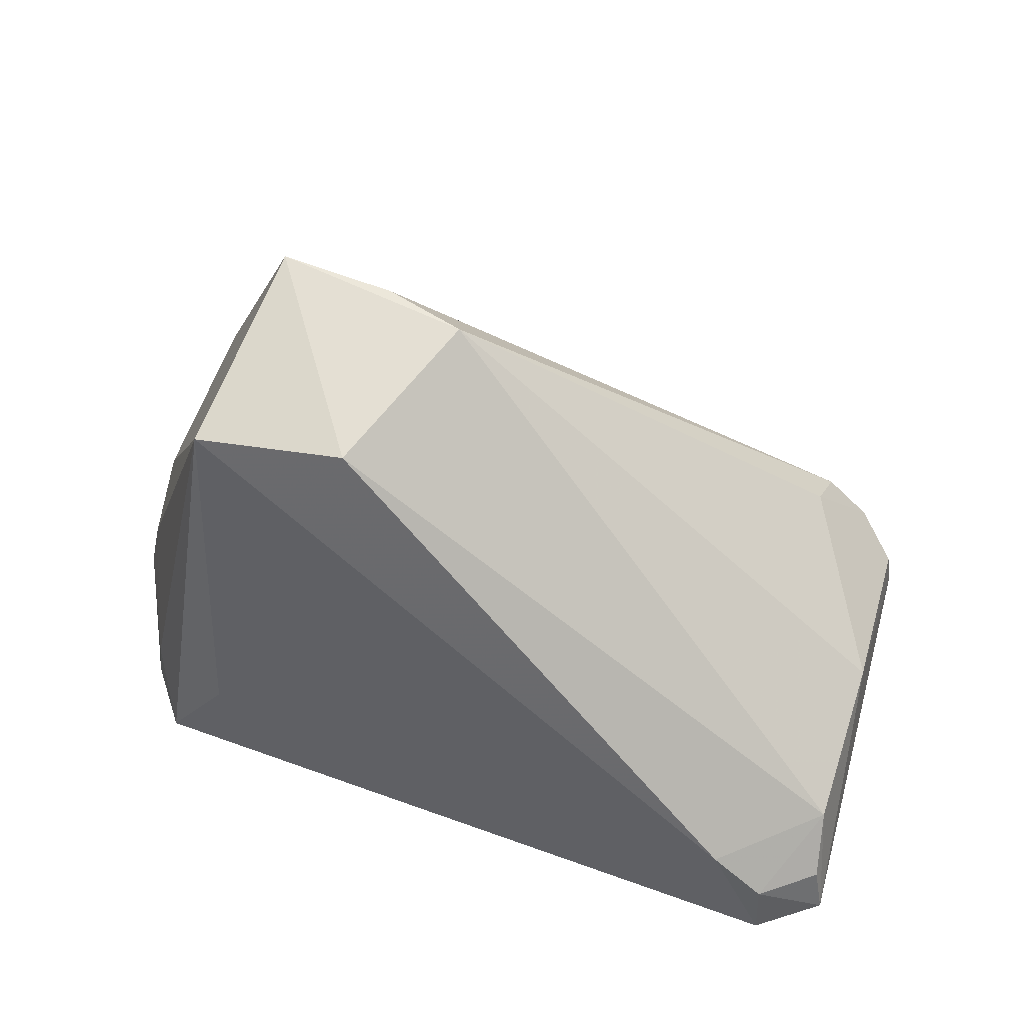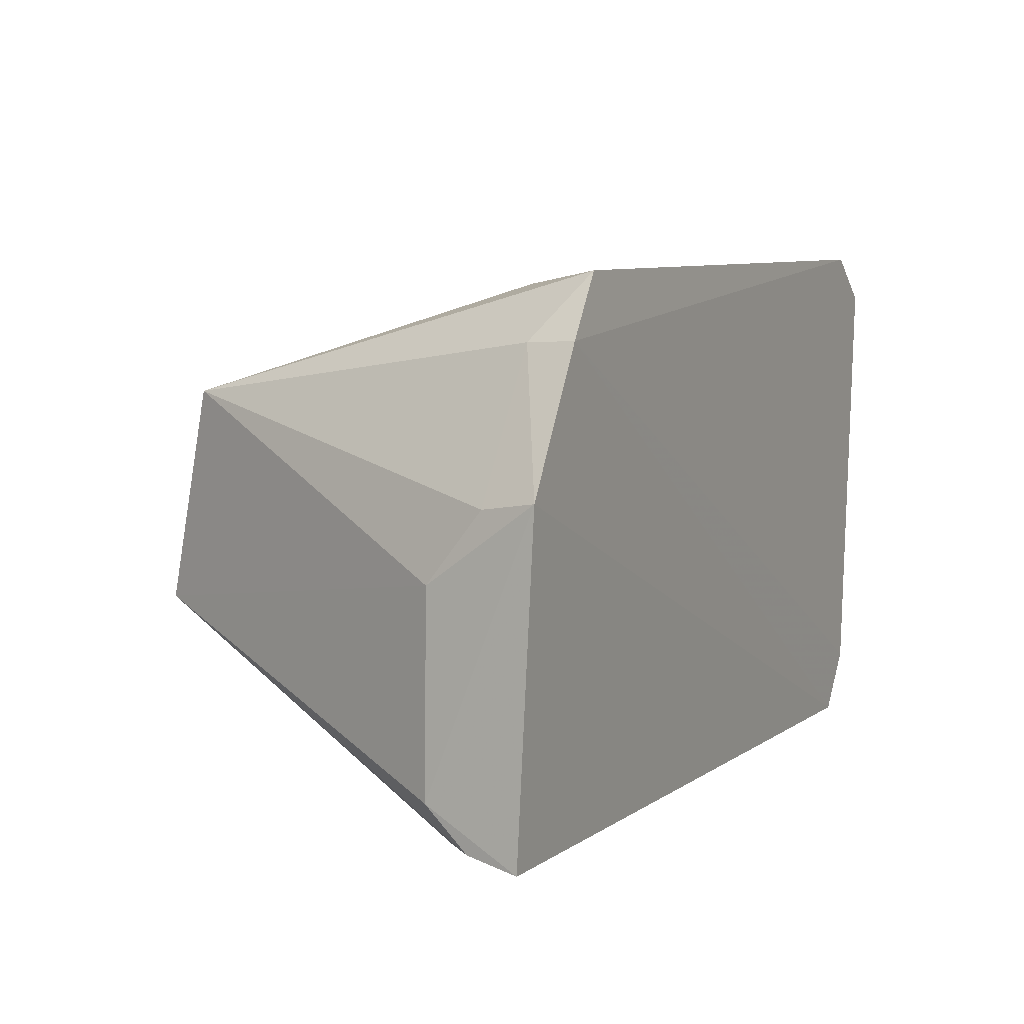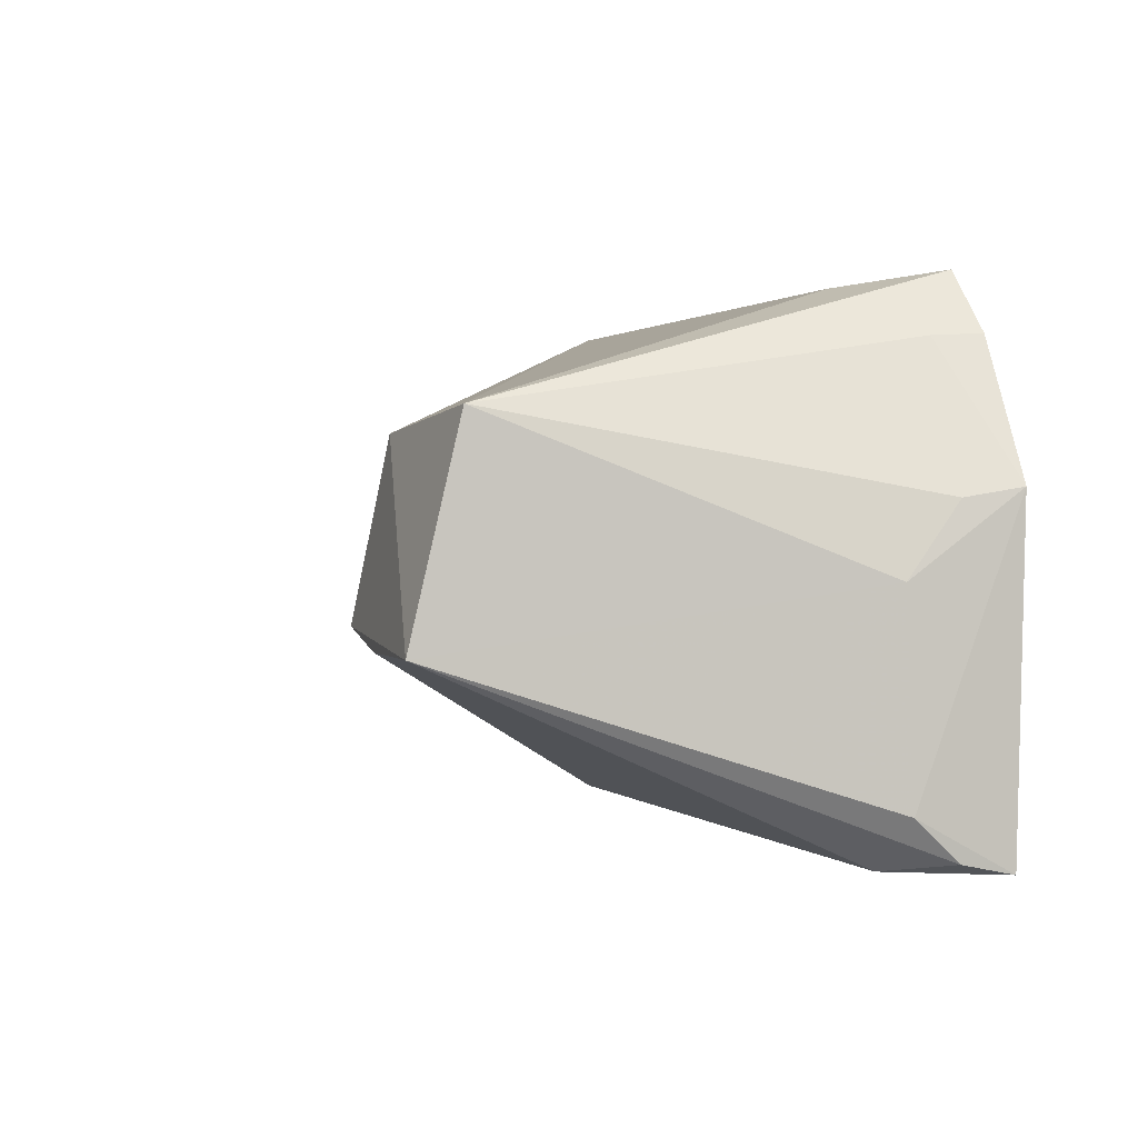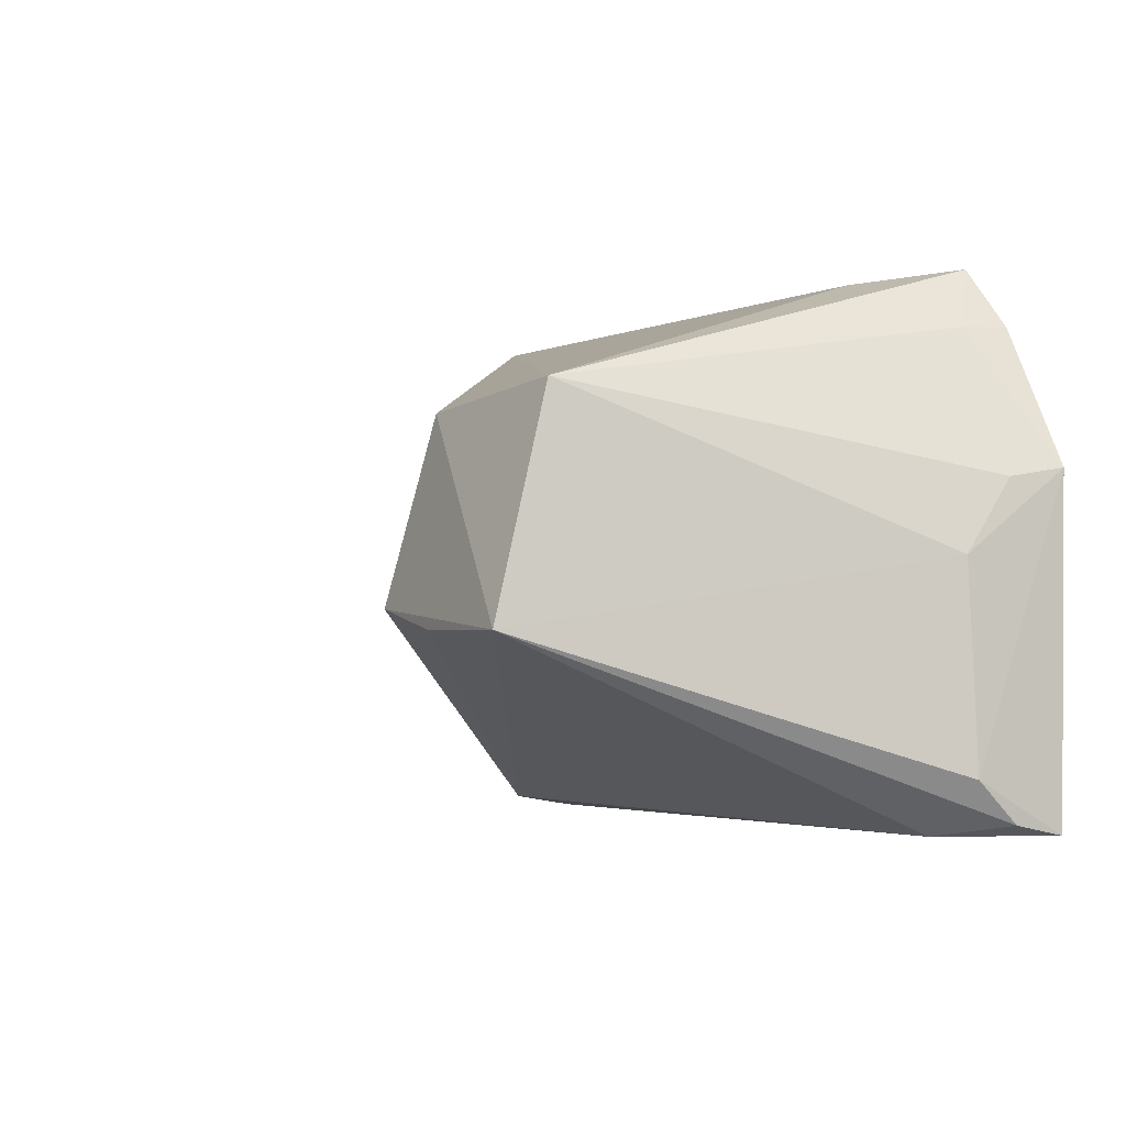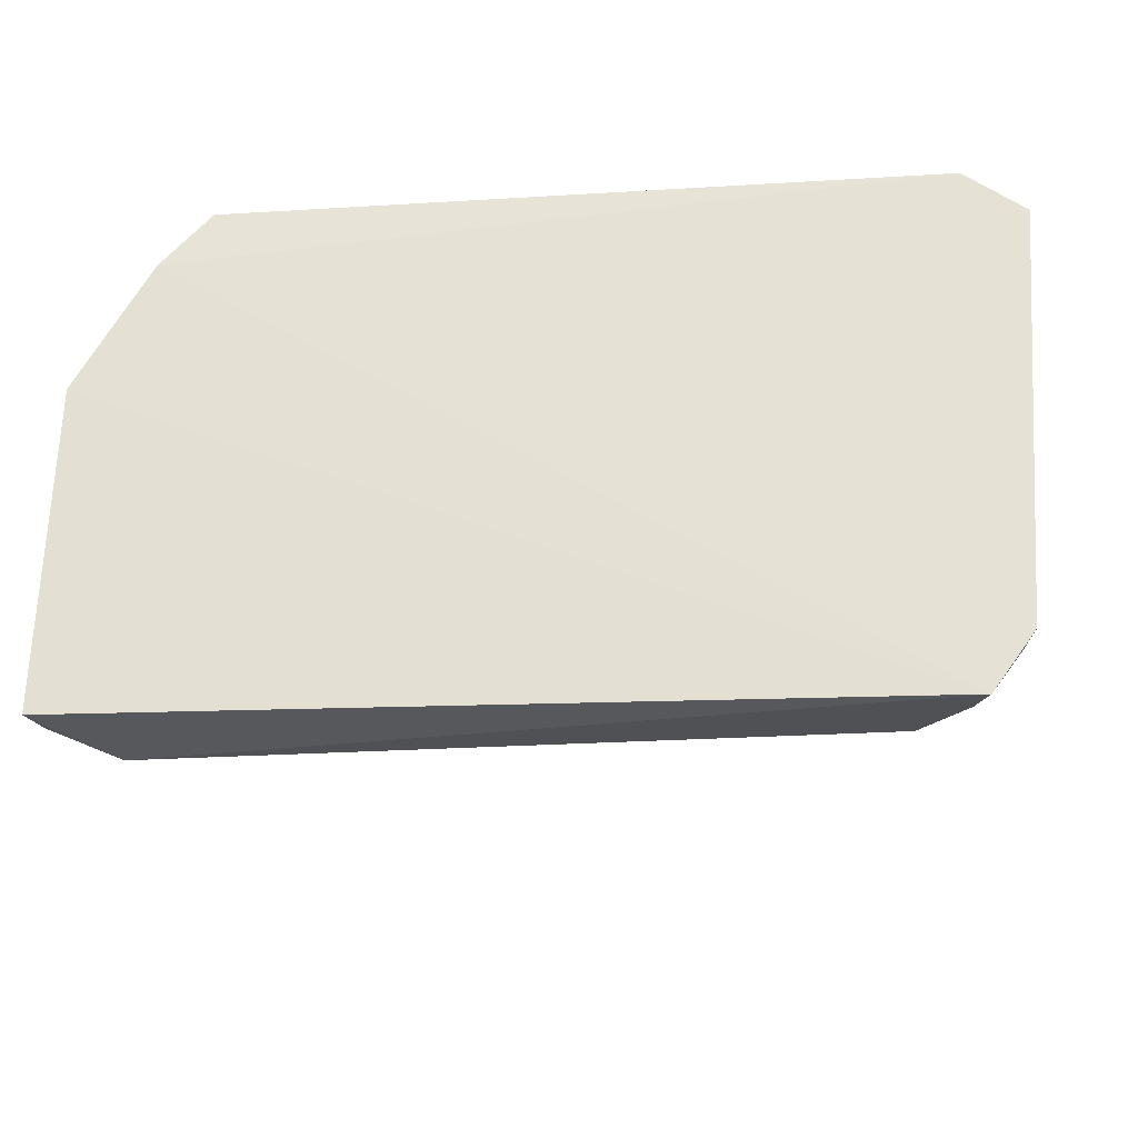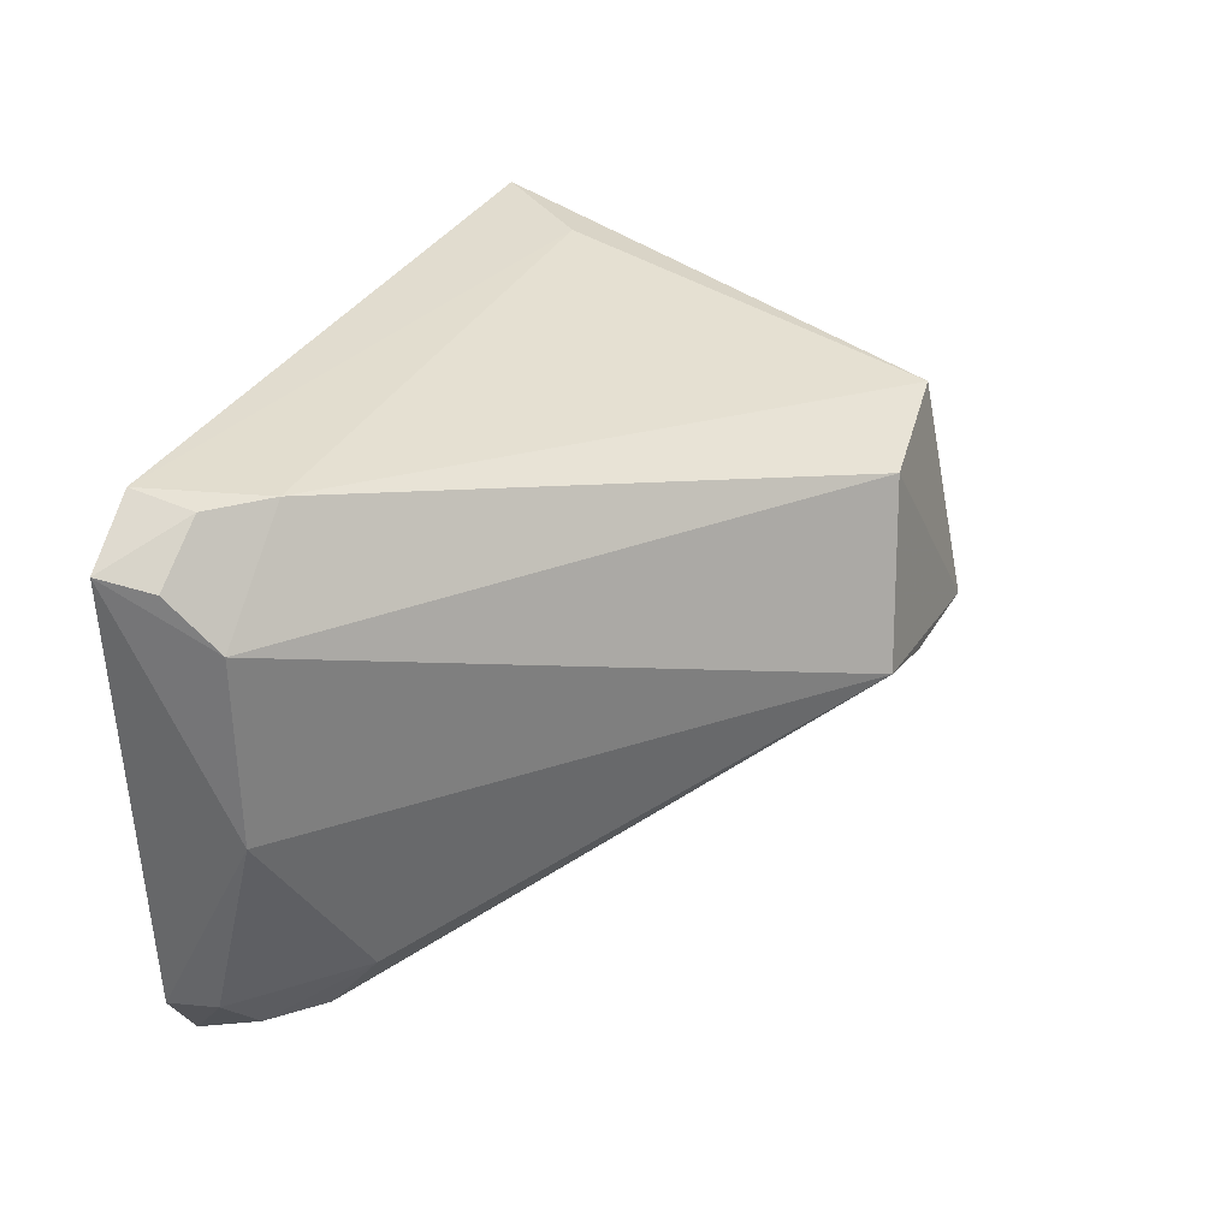
<metadata>
{"format":"obj","ext":"obj","renderer":"f3d","projection":"perspective","resolution":1024,"background":"white","views":[{"elev":58.7,"azim":-159.5,"up":"+Z"},{"elev":7.9,"azim":116.9,"up":"+Y"},{"elev":1.3,"azim":69.7,"up":"+Y"},{"elev":-2.0,"azim":57.3,"up":"+Y"},{"elev":-29.0,"azim":-174.7,"up":"+Y"},{"elev":30.3,"azim":-67.6,"up":"+Y"}]}
</metadata>
<code>
v -0.05087 -0.03164 0.02245
v -0.0434 -0.03919 0.003281
v -0.04905 -0.01652 0.0005422
v -0.08334 -0.01865 0.000638
v -0.07983 -0.04066 0.000531
v -0.05734 -0.02299 0.02121
v -0.04399 -0.02559 0.00293
v -0.04605 -0.03971 0.005444
v -0.04323 -0.03967 0.001021
v -0.04685 -0.0192 0.0003355
v -0.0504 -0.02209 0.02032
v -0.0599 -0.03077 0.02215
v -0.07727 -0.03992 0.005118
v -0.04357 -0.02517 0.0004457
v -0.08171 -0.03805 0.0005223
v -0.08066 -0.01654 0.0006311
v -0.04714 -0.01931 0.00254
v -0.04345 -0.03738 0.005185
v -0.08217 -0.02146 0.004888
v -0.05616 -0.03163 0.02223
v -0.08138 -0.03786 0.002674
v -0.05177 -0.01717 0.00463
v -0.07791 -0.01736 0.004963
v -0.04387 -0.02871 0.005322
v -0.07938 -0.03988 0.003229
v -0.07708 -0.03749 0.007164
v -0.08189 -0.02962 0.004861
v -0.08035 -0.01716 0.003107
v -0.08271 -0.01921 0.002859
f 8 2 1
f 9 8 5
f 9 2 8
f 11 6 1
f 12 1 6
f 13 8 1
f 13 5 8
f 14 9 5
f 14 5 10
f 15 10 5
f 15 4 10
f 16 10 4
f 16 3 10
f 17 10 3
f 17 3 11
f 17 14 10
f 17 11 7
f 17 7 14
f 18 1 2
f 18 2 9
f 18 9 14
f 19 12 6
f 20 13 1
f 20 1 12
f 20 12 13
f 21 15 5
f 22 11 3
f 22 3 16
f 23 6 11
f 23 22 16
f 23 11 22
f 23 19 6
f 24 11 1
f 24 1 18
f 24 7 11
f 24 18 14
f 24 14 7
f 25 21 5
f 25 5 13
f 26 13 12
f 26 25 13
f 26 21 25
f 27 19 4
f 27 4 15
f 27 15 21
f 27 21 26
f 27 26 12
f 27 12 19
f 28 23 16
f 28 16 4
f 28 19 23
f 29 28 4
f 29 4 19
f 29 19 28

</code>
